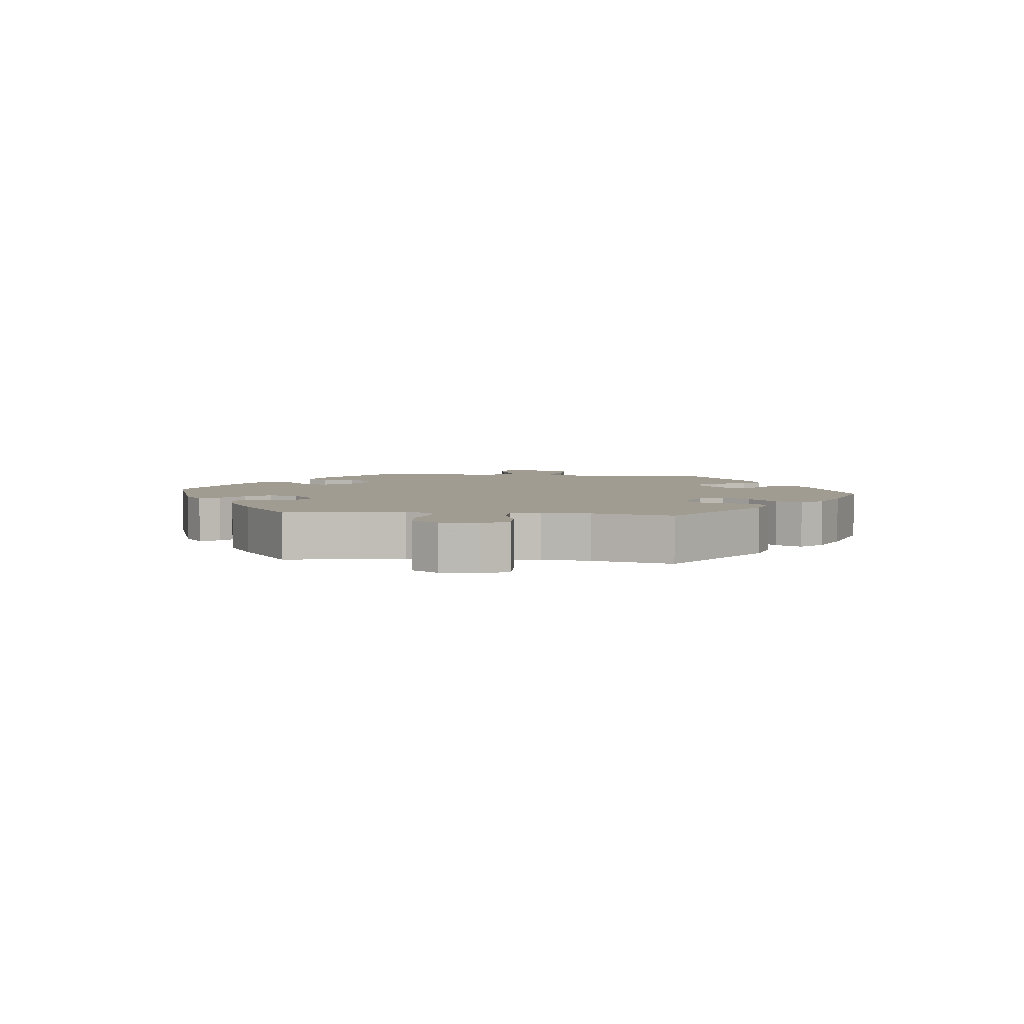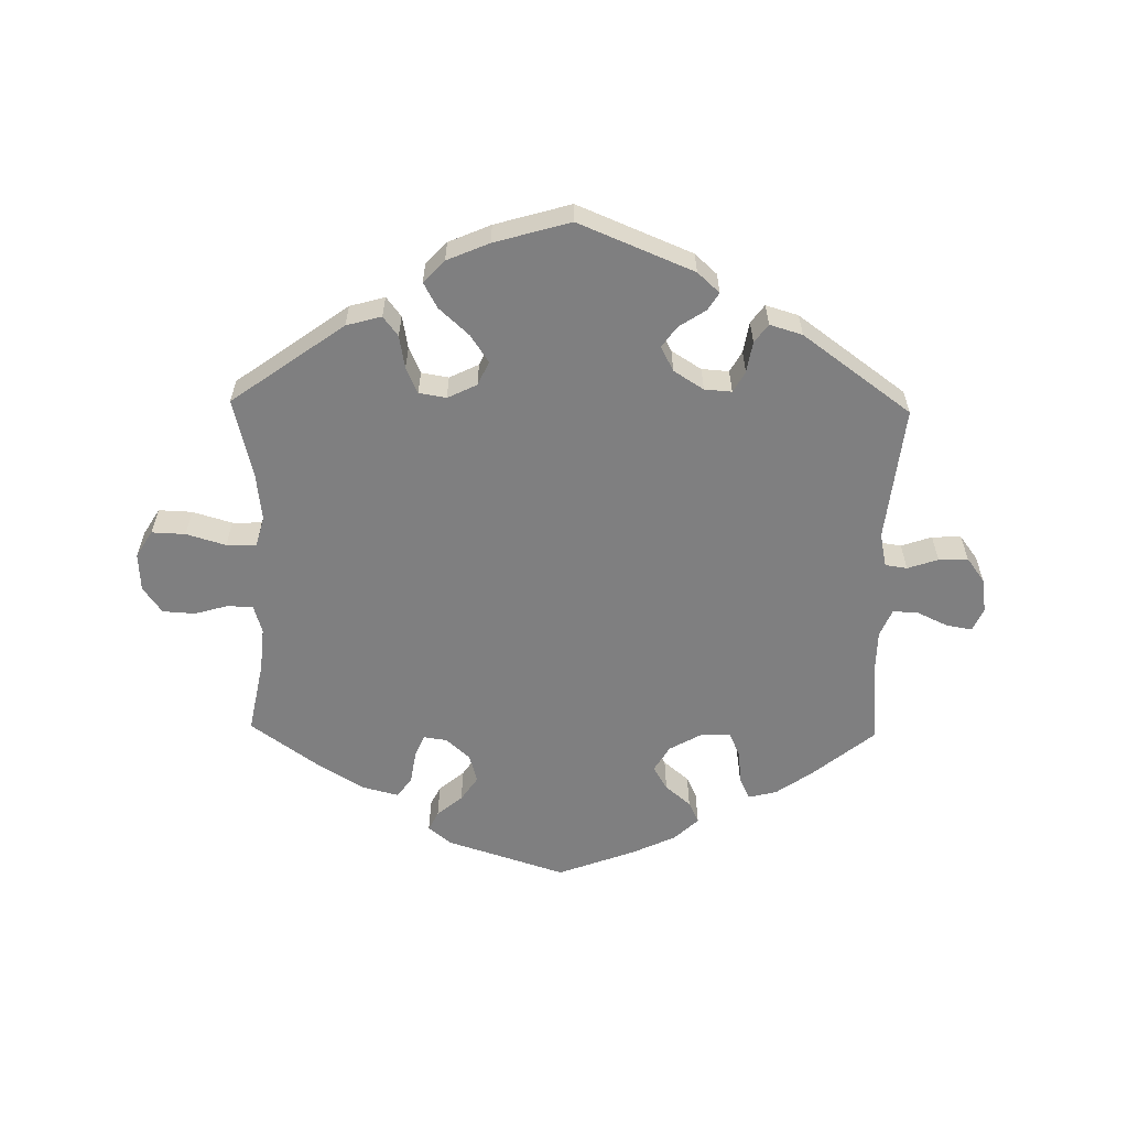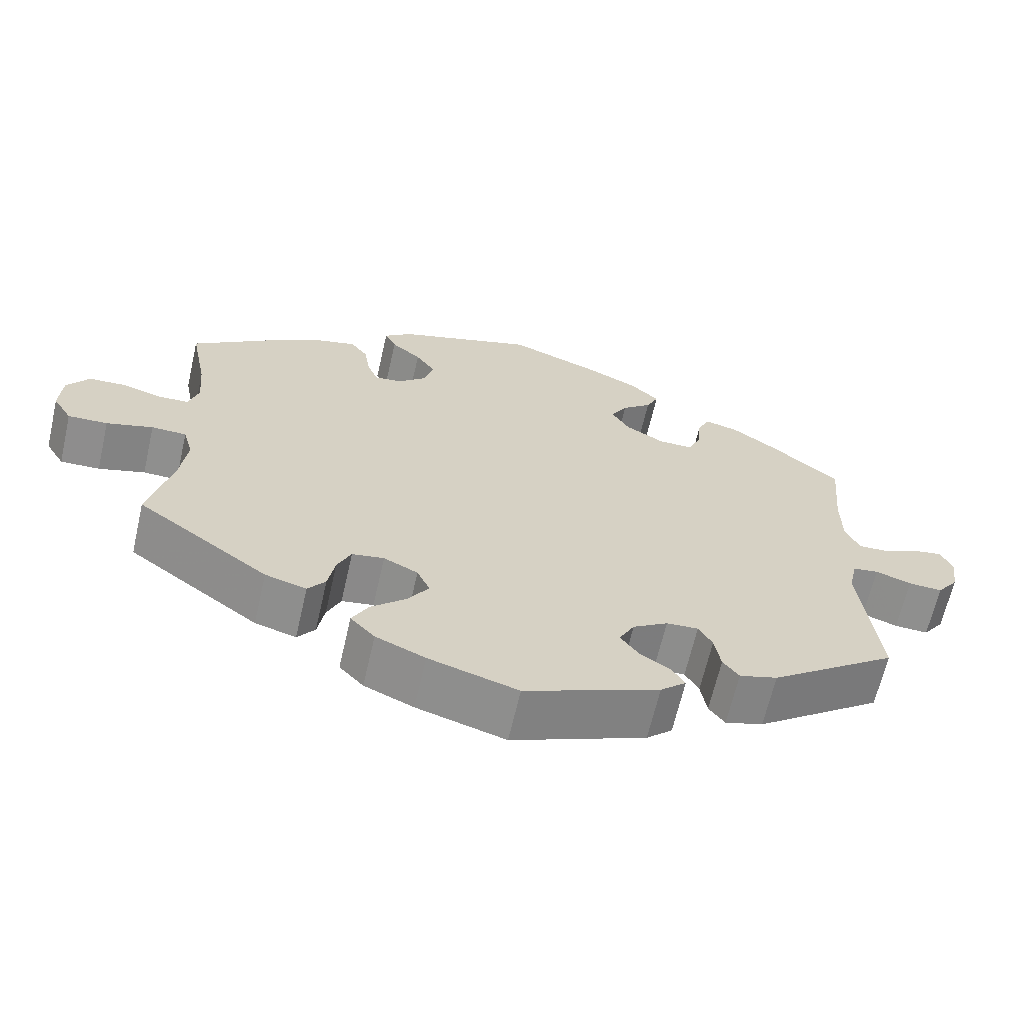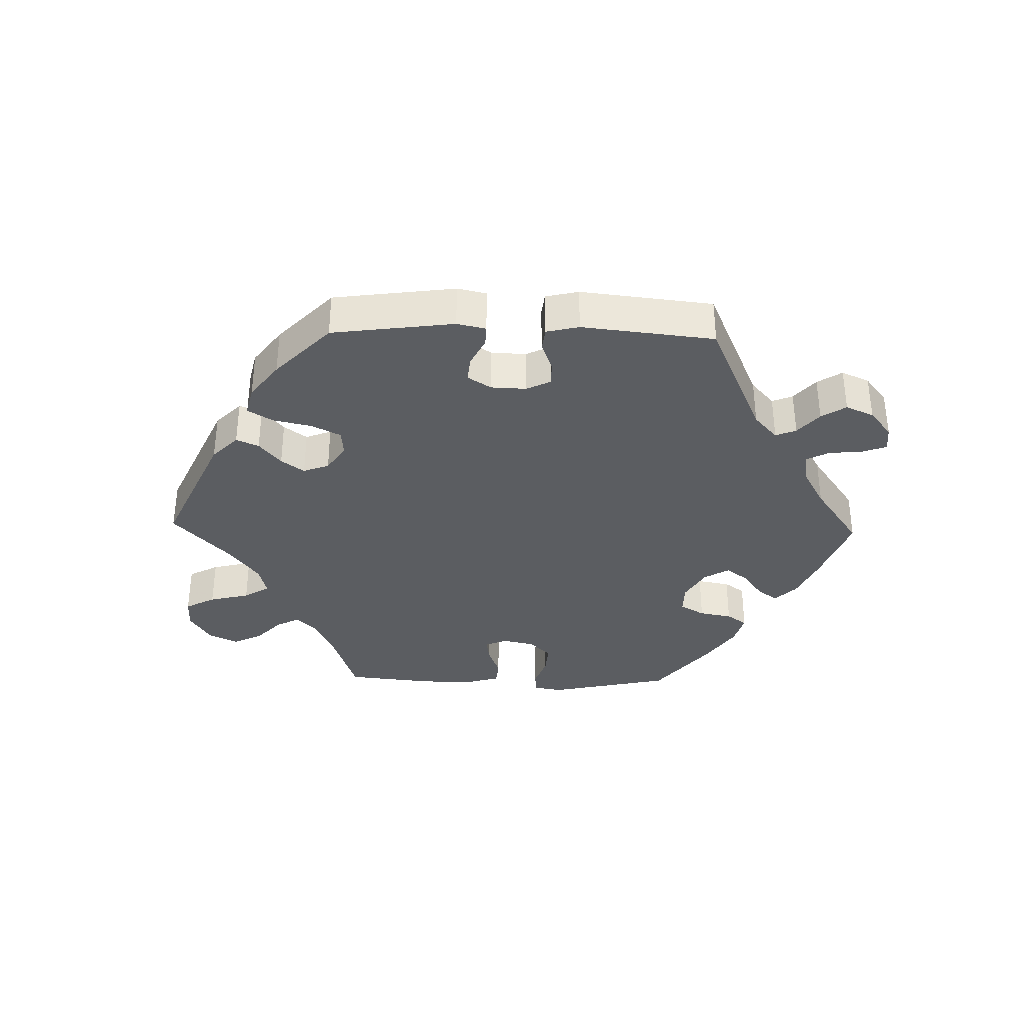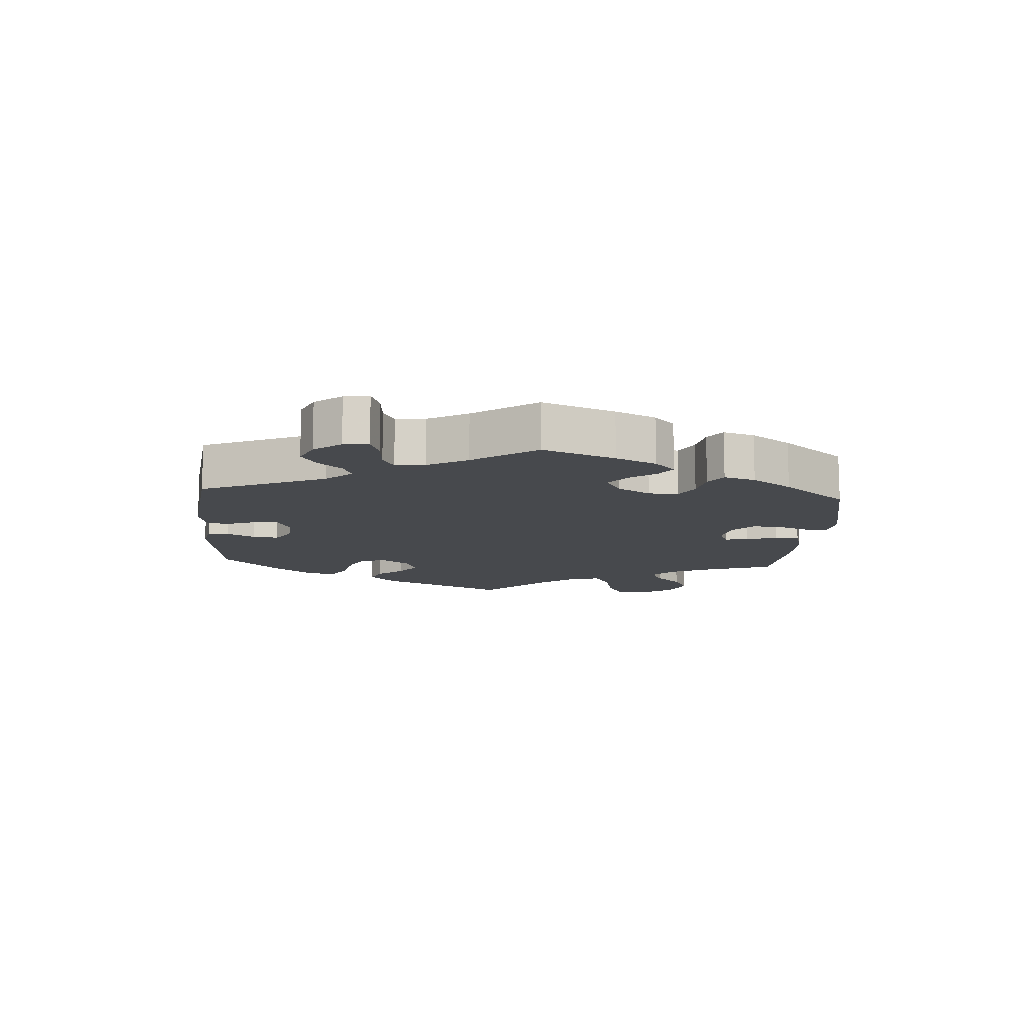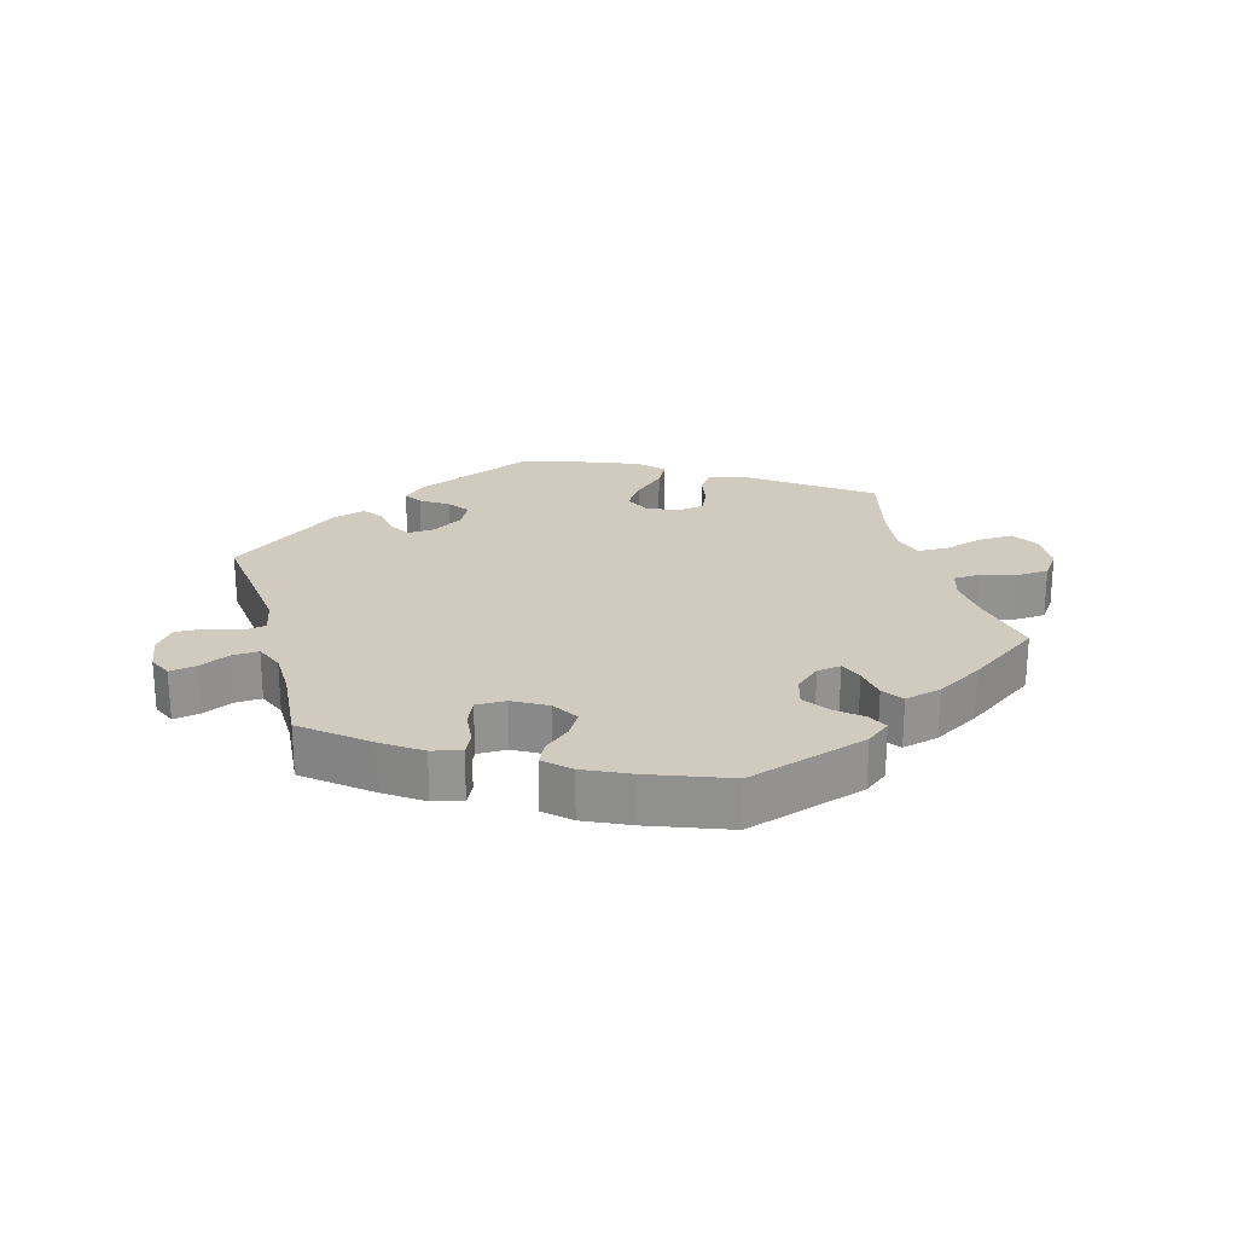
<metadata>
{"format":"obj","ext":"obj","renderer":"f3d","projection":"perspective","resolution":1024,"background":"white","views":[{"elev":4.4,"azim":95.9,"up":"+Y"},{"elev":-59.7,"azim":178.9,"up":"+Y"},{"elev":-65.0,"azim":167.1,"up":"+Z"},{"elev":-35.5,"azim":-151.5,"up":"+Y"},{"elev":-12.2,"azim":-64.3,"up":"+Y"},{"elev":23.6,"azim":-15.5,"up":"+Y"}]}
</metadata>
<code>
v 0.328 0.07 -0.413
v 0.274 0.07 -0.428
v 0.251 0.07 -0.398
v 0.242 0.07 -0.347
v 0.224 0.07 -0.307
v 0.182 0.07 -0.3
v 0.137 0.07 -0.322
v 0.12 0.07 -0.359
v 0.148 0.07 -0.401
v 0.194 0.07 -0.443
v 0.215 0.07 -0.482
v 0.183 0.07 -0.516
v 0.118 0.07 -0.544
v 0.001 0.07 -0.578
v -0.176 0.07 -0.505
v -0.21 0.07 -0.474
v -0.193 0.07 -0.447
v -0.152 0.07 -0.42
v -0.129 0.07 -0.388
v -0.149 0.07 -0.35
v -0.195 0.07 -0.321
v -0.237 0.07 -0.318
v -0.255 0.07 -0.35
v -0.263 0.07 -0.398
v -0.284 0.07 -0.426
v -0.334 0.07 -0.411
v -0.501 0.07 -0.289
v -0.478 0.07 -0.08
v -0.489 0.07 -0.028
v -0.523 0.07 -0.023
v -0.57 0.07 -0.039
v -0.615 0.07 -0.041
v -0.643 0.07 -0.003
v -0.651 0.07 0.05
v -0.635 0.07 0.086
v -0.595 0.07 0.079
v -0.548 0.07 0.057
v -0.509 0.07 0.055
v -0.491 0.07 0.098
v -0.49 0.07 0.169
v -0.501 0.07 0.289
v -0.408 0.07 0.365
v -0.351 0.07 0.405
v -0.307 0.07 0.416
v -0.291 0.07 0.383
v -0.286 0.07 0.332
v -0.269 0.07 0.293
v -0.224 0.07 0.293
v -0.173 0.07 0.322
v -0.149 0.07 0.362
v -0.171 0.07 0.399
v -0.21 0.07 0.432
v -0.226 0.07 0.466
v -0.189 0.07 0.501
v -0.121 0.07 0.533
v -0.001 0.07 0.578
v 0.182 0.07 0.519
v 0.218 0.07 0.49
v 0.203 0.07 0.46
v 0.164 0.07 0.427
v 0.138 0.07 0.389
v 0.151 0.07 0.345
v 0.188 0.07 0.312
v 0.224 0.07 0.307
v 0.238 0.07 0.342
v 0.246 0.07 0.392
v 0.268 0.07 0.423
v 0.323 0.07 0.409
v 0.392 0.07 0.368
v 0.501 0.07 0.29
v 0.479 0.07 0.178
v 0.473 0.07 0.11
v 0.486 0.07 0.067
v 0.525 0.07 0.065
v 0.577 0.07 0.08
v 0.627 0.07 0.077
v 0.656 0.07 0.036
v 0.659 0.07 -0.023
v 0.634 0.07 -0.064
v 0.582 0.07 -0.062
v 0.521 0.07 -0.044
v 0.475 0.07 -0.045
v 0.462 0.07 -0.091
v 0.471 0.07 -0.165
v 0.501 0.07 -0.288
v 0.328 0 -0.413
v 0.274 0 -0.428
v 0.251 0 -0.398
v 0.242 0 -0.347
v 0.224 0 -0.307
v 0.182 0 -0.3
v 0.137 0 -0.322
v 0.12 0 -0.359
v 0.148 0 -0.401
v 0.194 0 -0.443
v 0.215 0 -0.482
v 0.183 0 -0.516
v 0.118 0 -0.544
v 0.001 0 -0.578
v -0.176 0 -0.505
v -0.21 0 -0.474
v -0.193 0 -0.447
v -0.152 0 -0.42
v -0.129 0 -0.388
v -0.149 0 -0.35
v -0.195 0 -0.321
v -0.237 0 -0.318
v -0.255 0 -0.35
v -0.263 0 -0.398
v -0.284 0 -0.426
v -0.334 0 -0.411
v -0.501 0 -0.289
v -0.478 0 -0.08
v -0.489 0 -0.028
v -0.523 0 -0.023
v -0.57 0 -0.039
v -0.615 0 -0.041
v -0.643 0 -0.003
v -0.651 0 0.05
v -0.635 0 0.086
v -0.595 0 0.079
v -0.548 0 0.057
v -0.509 0 0.055
v -0.491 0 0.098
v -0.49 0 0.169
v -0.501 0 0.289
v -0.408 0 0.365
v -0.351 0 0.405
v -0.307 0 0.416
v -0.291 0 0.383
v -0.286 0 0.332
v -0.269 0 0.293
v -0.224 0 0.293
v -0.173 0 0.322
v -0.149 0 0.362
v -0.171 0 0.399
v -0.21 0 0.432
v -0.226 0 0.466
v -0.189 0 0.501
v -0.121 0 0.533
v -0.001 0 0.578
v 0.182 0 0.519
v 0.218 0 0.49
v 0.203 0 0.46
v 0.164 0 0.427
v 0.138 0 0.389
v 0.151 0 0.345
v 0.188 0 0.312
v 0.224 0 0.307
v 0.238 0 0.342
v 0.246 0 0.392
v 0.268 0 0.423
v 0.323 0 0.409
v 0.392 0 0.368
v 0.501 0 0.29
v 0.479 0 0.178
v 0.473 0 0.11
v 0.486 0 0.067
v 0.525 0 0.065
v 0.577 0 0.08
v 0.627 0 0.077
v 0.656 0 0.036
v 0.659 0 -0.023
v 0.634 0 -0.064
v 0.582 0 -0.062
v 0.521 0 -0.044
v 0.475 0 -0.045
v 0.462 0 -0.091
v 0.471 0 -0.165
v 0.501 0 -0.288
f 84 85 1 2
f 83 84 2 3
f 82 83 3 4
f 78 79 80 81
f 78 81 82
f 77 78 82
f 74 75 76 77
f 73 74 77 82
f 72 73 82 4
f 68 69 70 71
f 65 66 67 68
f 64 65 68 71
f 63 64 71 72
f 57 58 59 60
f 57 60 61
f 56 57 61
f 55 56 61 62
f 51 52 53 54
f 50 51 54 55
f 43 44 45 46
f 43 46 47
f 40 41 42 43
f 39 40 43 47
f 38 39 47 48
f 34 35 36 37
f 34 37 38
f 33 34 38
f 30 31 32 33
f 29 30 33 38
f 25 26 27 28
f 23 24 25 28
f 22 23 28 29
f 21 22 29 38
f 15 16 17 18
f 15 18 19
f 14 15 19
f 13 14 19 20
f 9 10 11 12
f 8 9 12 13
f 63 72 4 5
f 50 55 62 63
f 49 50 63 5
f 48 49 5 6
f 20 21 38 48
f 8 13 20 48
f 7 8 48
f 6 7 48
f 87 86 170 169
f 88 87 169 168
f 89 88 168 167
f 166 165 164 163
f 167 166 163
f 167 163 162
f 162 161 160 159
f 167 162 159 158
f 89 167 158 157
f 156 155 154 153
f 153 152 151 150
f 156 153 150 149
f 157 156 149 148
f 145 144 143 142
f 146 145 142
f 146 142 141
f 147 146 141 140
f 139 138 137 136
f 140 139 136 135
f 131 130 129 128
f 132 131 128
f 128 127 126 125
f 132 128 125 124
f 133 132 124 123
f 122 121 120 119
f 123 122 119
f 123 119 118
f 118 117 116 115
f 123 118 115 114
f 113 112 111 110
f 113 110 109 108
f 114 113 108 107
f 123 114 107 106
f 103 102 101 100
f 104 103 100
f 104 100 99
f 105 104 99 98
f 97 96 95 94
f 98 97 94 93
f 90 89 157 148
f 148 147 140 135
f 90 148 135 134
f 91 90 134 133
f 133 123 106 105
f 133 105 98 93
f 133 93 92
f 133 92 91
f 1 86 87 2
f 2 87 88 3
f 3 88 89 4
f 4 89 90 5
f 5 90 91 6
f 6 91 92 7
f 7 92 93 8
f 8 93 94 9
f 9 94 95 10
f 10 95 96 11
f 11 96 97 12
f 12 97 98 13
f 13 98 99 14
f 14 99 100 15
f 15 100 101 16
f 16 101 102 17
f 17 102 103 18
f 18 103 104 19
f 19 104 105 20
f 20 105 106 21
f 21 106 107 22
f 22 107 108 23
f 23 108 109 24
f 24 109 110 25
f 25 110 111 26
f 26 111 112 27
f 27 112 113 28
f 28 113 114 29
f 29 114 115 30
f 30 115 116 31
f 31 116 117 32
f 32 117 118 33
f 33 118 119 34
f 34 119 120 35
f 35 120 121 36
f 36 121 122 37
f 37 122 123 38
f 38 123 124 39
f 39 124 125 40
f 40 125 126 41
f 41 126 127 42
f 42 127 128 43
f 43 128 129 44
f 44 129 130 45
f 45 130 131 46
f 46 131 132 47
f 47 132 133 48
f 48 133 134 49
f 49 134 135 50
f 50 135 136 51
f 51 136 137 52
f 52 137 138 53
f 53 138 139 54
f 54 139 140 55
f 55 140 141 56
f 56 141 142 57
f 57 142 143 58
f 58 143 144 59
f 59 144 145 60
f 60 145 146 61
f 61 146 147 62
f 62 147 148 63
f 63 148 149 64
f 64 149 150 65
f 65 150 151 66
f 66 151 152 67
f 67 152 153 68
f 68 153 154 69
f 69 154 155 70
f 70 155 156 71
f 71 156 157 72
f 72 157 158 73
f 73 158 159 74
f 74 159 160 75
f 75 160 161 76
f 76 161 162 77
f 77 162 163 78
f 78 163 164 79
f 79 164 165 80
f 80 165 166 81
f 81 166 167 82
f 82 167 168 83
f 83 168 169 84
f 84 169 170 85
f 85 170 86 1

</code>
